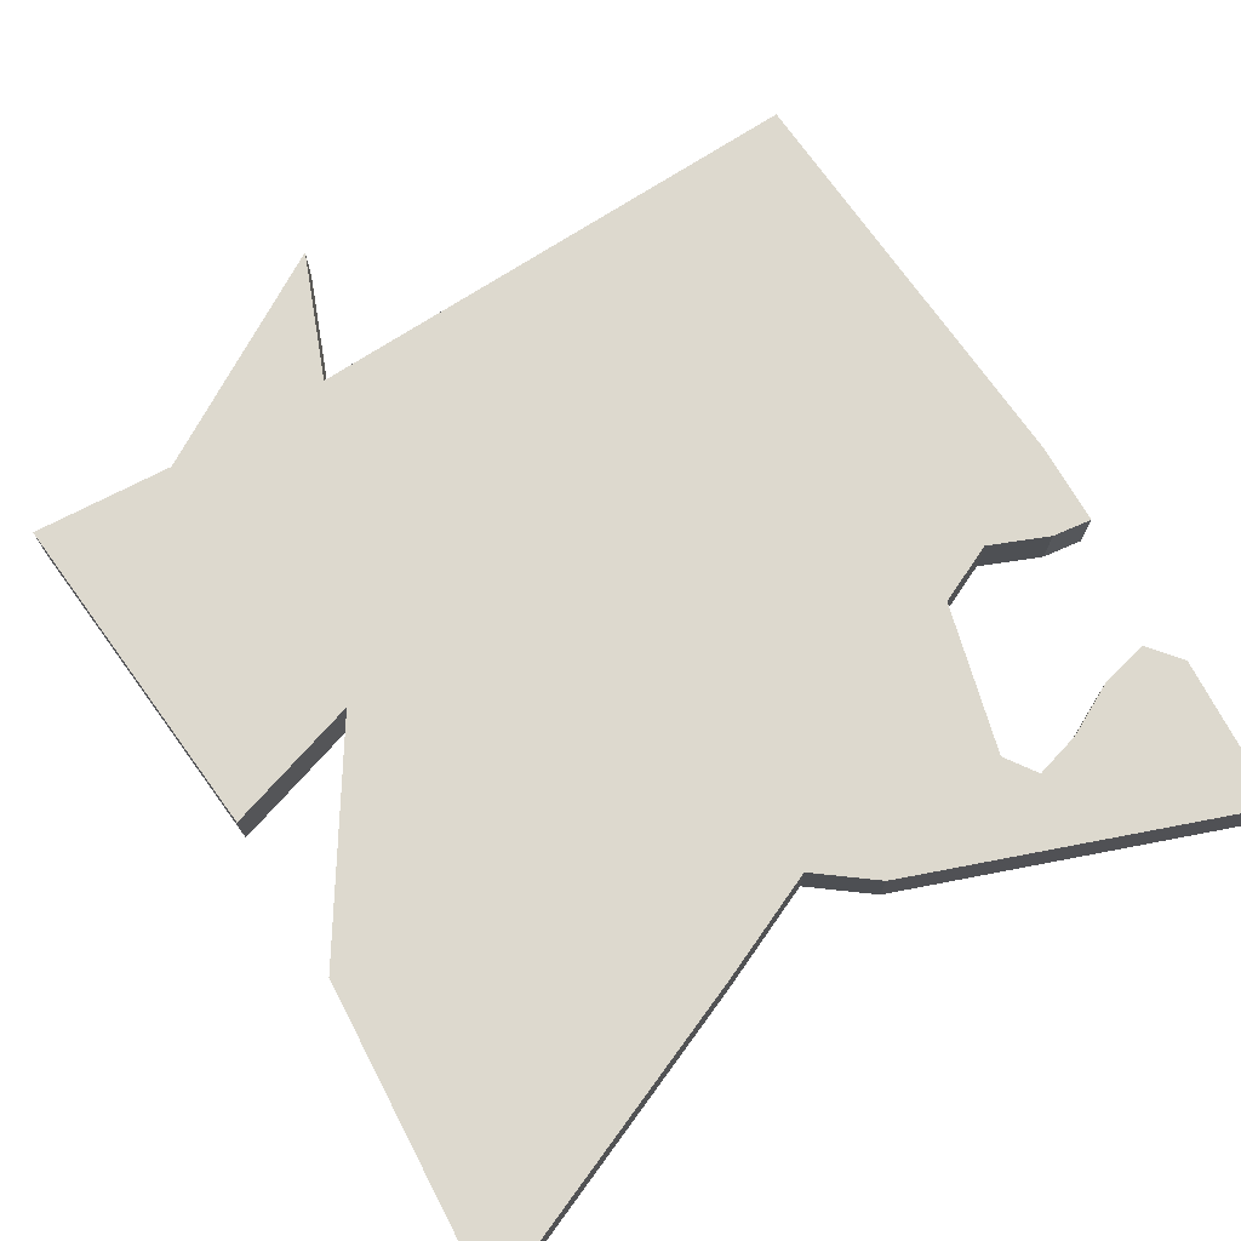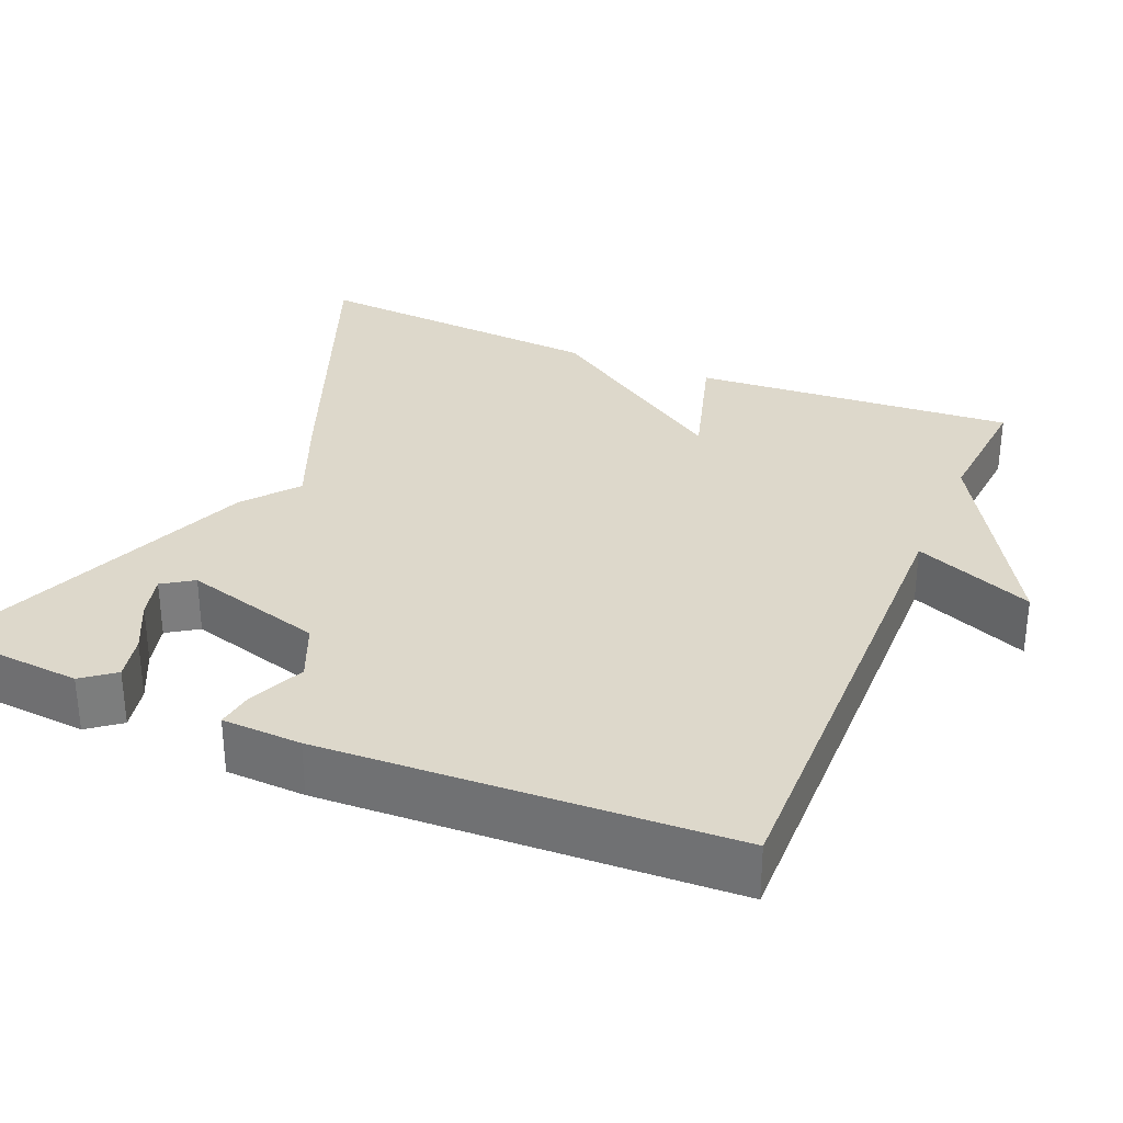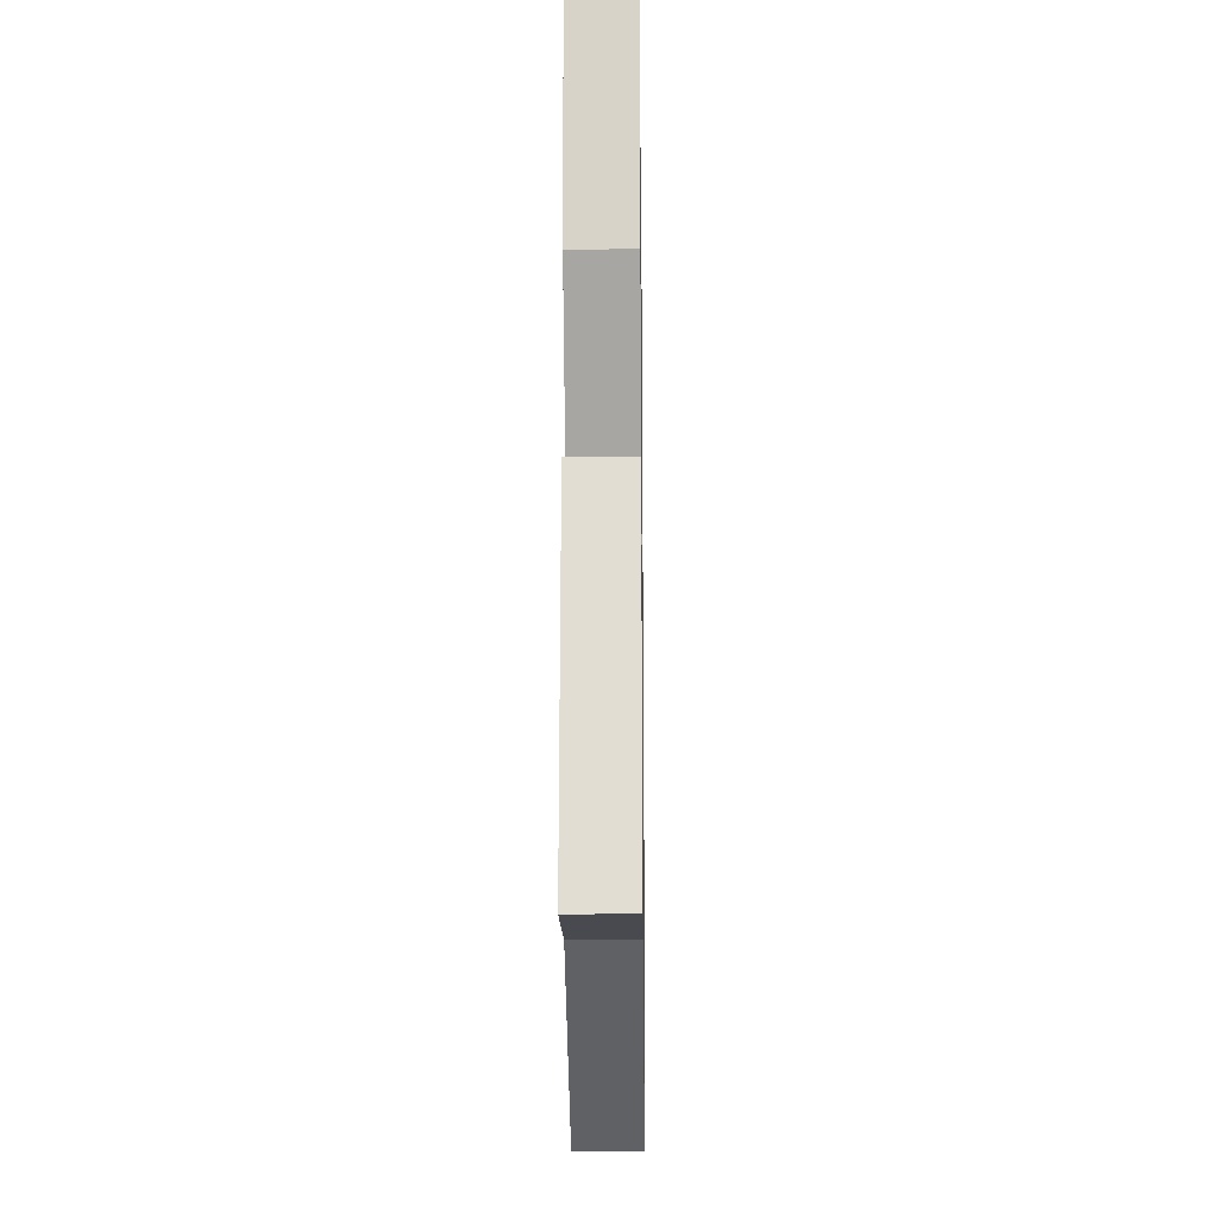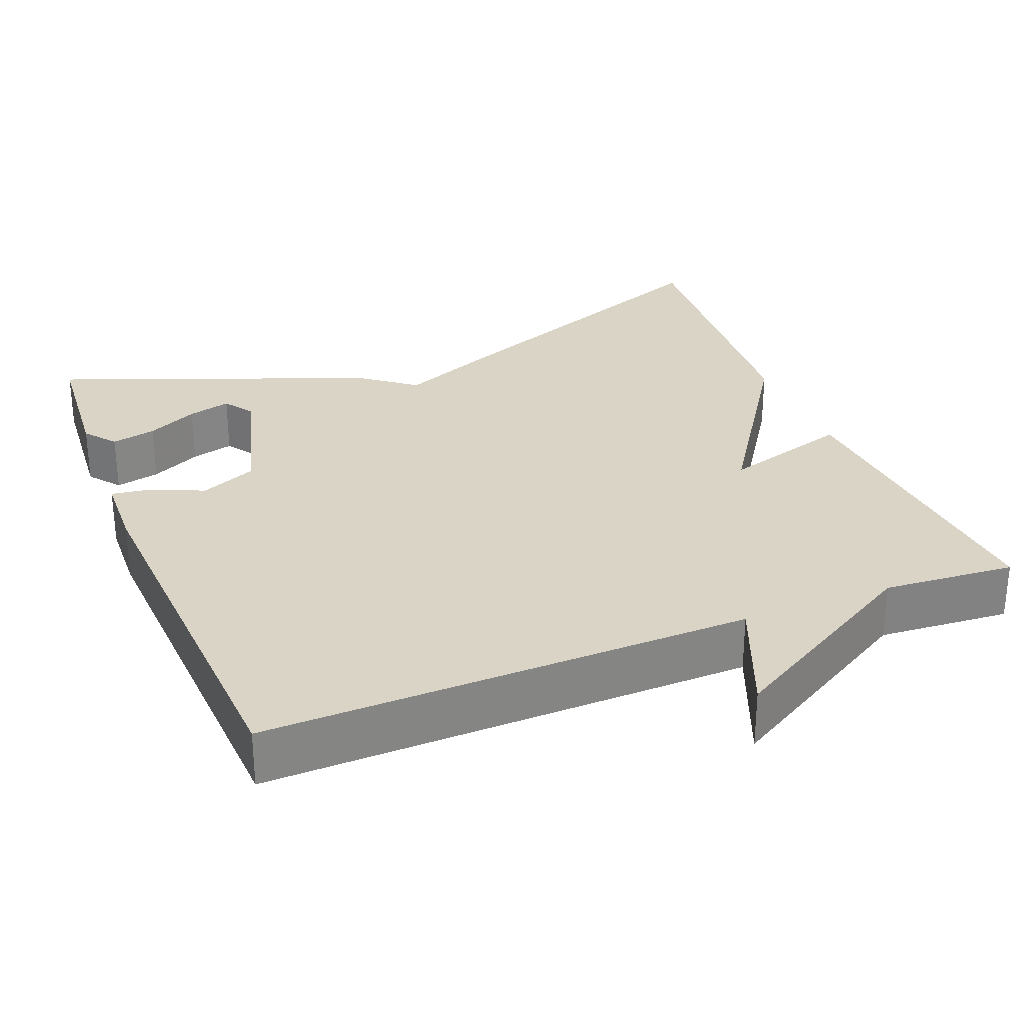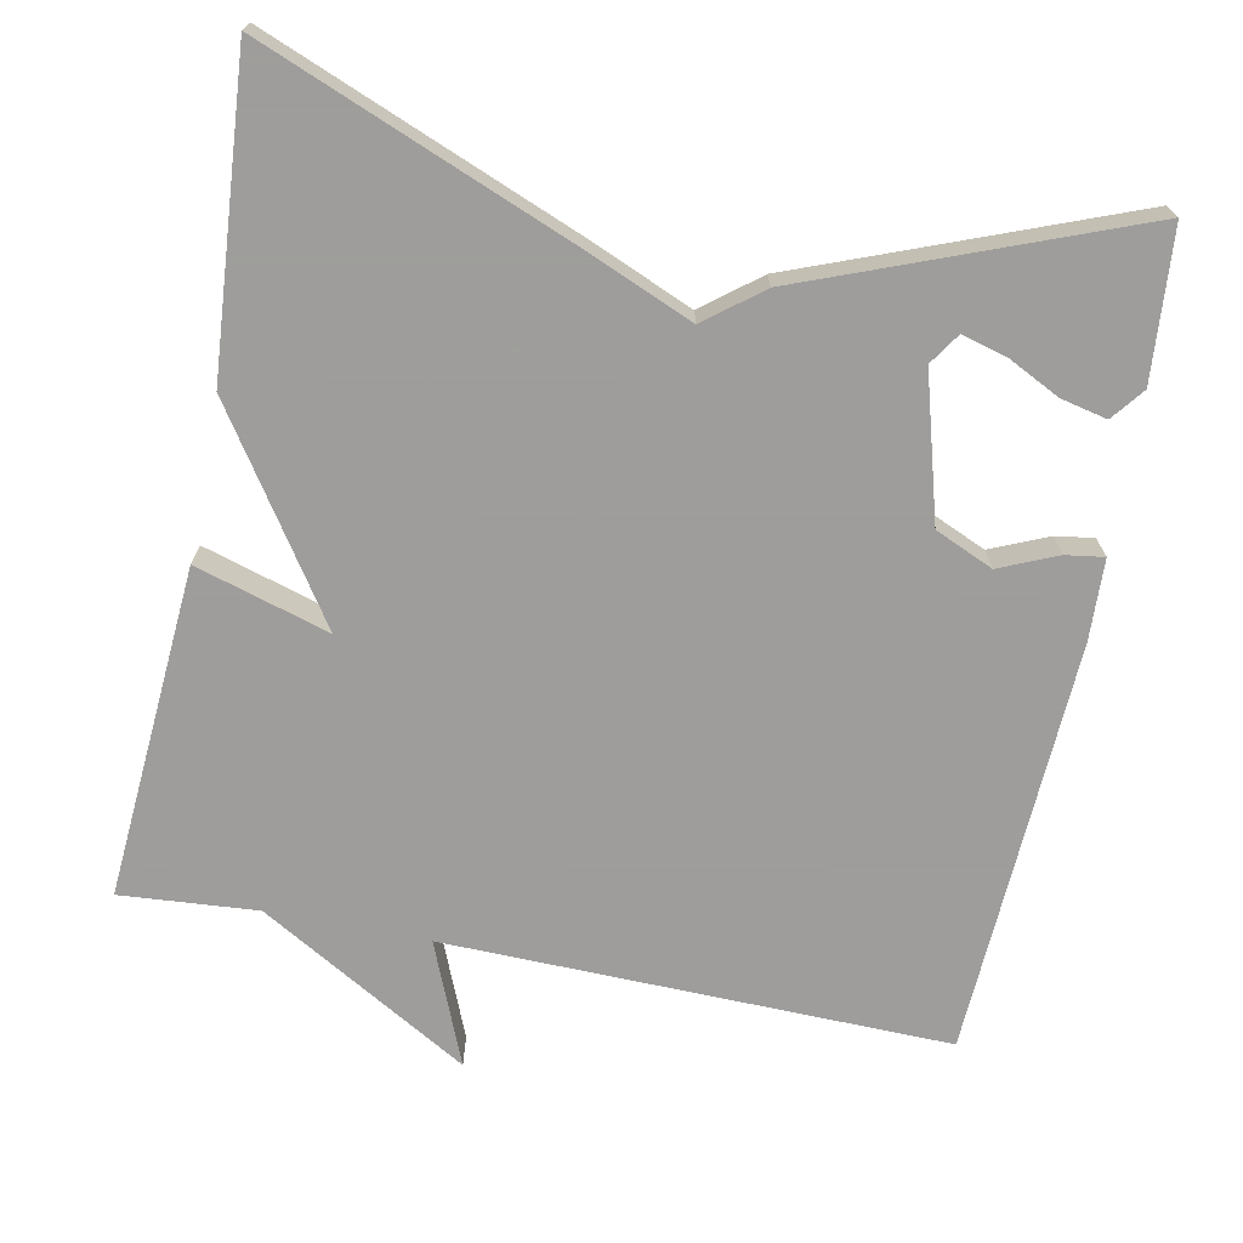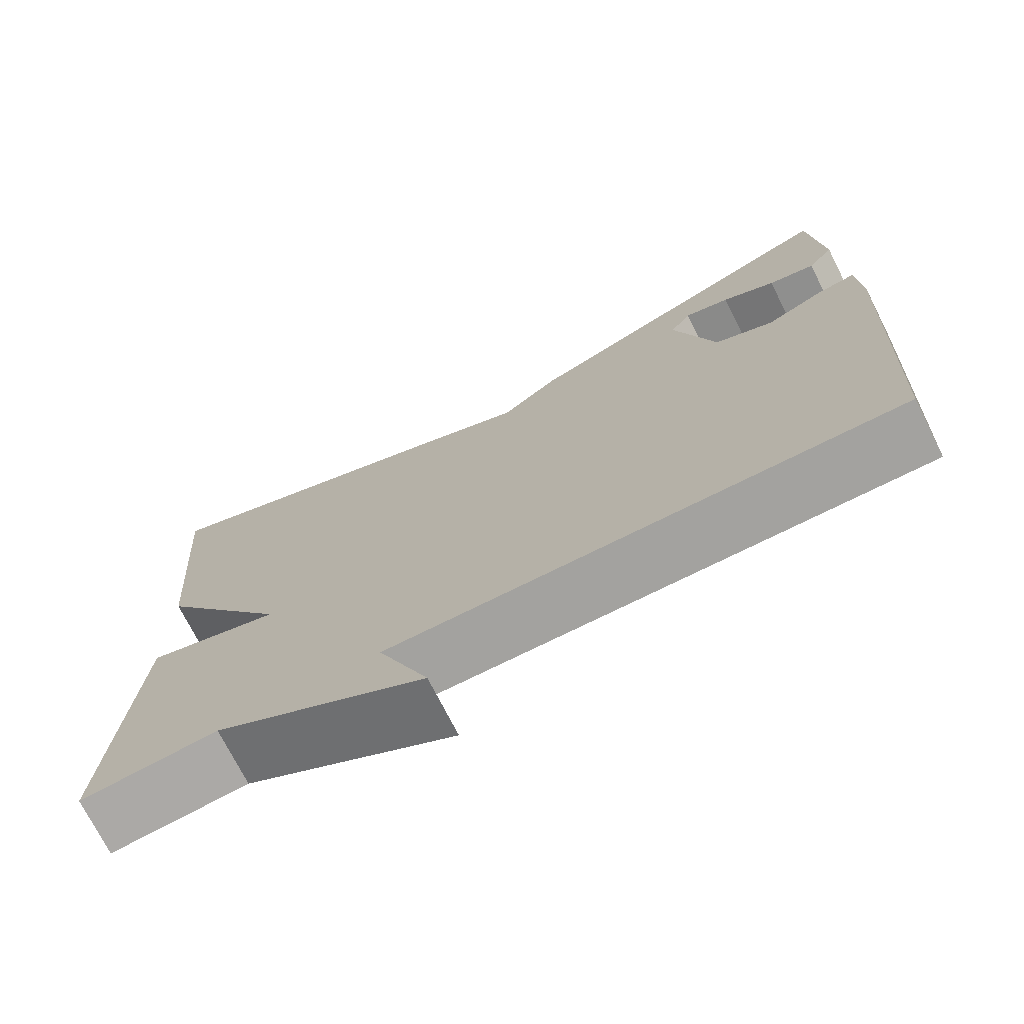
<metadata>
{"format":"obj","ext":"obj","renderer":"f3d","projection":"perspective","resolution":1024,"background":"white","views":[{"elev":71.8,"azim":-32.0,"up":"+Y"},{"elev":31.2,"azim":113.0,"up":"+Y"},{"elev":-17.9,"azim":-89.2,"up":"+Z"},{"elev":28.9,"azim":158.2,"up":"+Y"},{"elev":-70.7,"azim":-11.2,"up":"+Y"},{"elev":-73.3,"azim":26.9,"up":"+Z"}]}
</metadata>
<code>
v 0.5 0.07 0.5
v 0.515 0.07 0.313
v 0.483 0.07 0.272
v 0.425 0.07 0.285
v 0.359 0.07 0.318
v 0.303 0.07 0.333
v 0.277 0.07 0.294
v 0.328 0.07 0.114
v 0.401 0.07 0.082
v 0.473 0.07 0.113
v 0.521 0.07 0.12
v 0.525 0.07 0.018
v 0.5 0.07 -0.5
v -0.129 0.07 -0.487
v -0.066 0.07 -0.64
v -0.329 0.07 -0.487
v -0.5 0.07 -0.5
v -0.47 0.07 -0.085
v -0.303 0.07 -0.135
v -0.47 0.07 0.115
v -0.5 0.07 0.5
v -0.107 0.07 0.343
v 0.023 0.07 0.288
v 0.093 0.07 0.343
v 0.5 0 0.5
v 0.515 0 0.313
v 0.483 0 0.272
v 0.425 0 0.285
v 0.359 0 0.318
v 0.303 0 0.333
v 0.277 0 0.294
v 0.328 0 0.114
v 0.401 0 0.082
v 0.473 0 0.113
v 0.521 0 0.12
v 0.525 0 0.018
v 0.5 0 -0.5
v -0.129 0 -0.487
v -0.066 0 -0.64
v -0.329 0 -0.487
v -0.5 0 -0.5
v -0.47 0 -0.085
v -0.303 0 -0.135
v -0.47 0 0.115
v -0.5 0 0.5
v -0.107 0 0.343
v 0.023 0 0.288
v 0.093 0 0.343
f 23 24 1
f 21 22 23
f 20 21 23
f 19 20 23
f 19 23 1
f 16 17 18 19
f 14 15 16 19
f 12 13 14
f 11 12 14
f 10 11 14
f 9 10 14
f 8 9 14 19
f 7 8 19
f 6 7 19
f 3 4 5
f 2 3 5
f 1 2 5
f 1 5 6
f 1 6 19
f 25 48 47
f 47 46 45
f 47 45 44
f 47 44 43
f 25 47 43
f 43 42 41 40
f 43 40 39 38
f 38 37 36
f 38 36 35
f 38 35 34
f 38 34 33
f 43 38 33 32
f 43 32 31
f 43 31 30
f 29 28 27
f 29 27 26
f 29 26 25
f 30 29 25
f 43 30 25
f 1 25 26 2
f 2 26 27 3
f 3 27 28 4
f 4 28 29 5
f 5 29 30 6
f 6 30 31 7
f 7 31 32 8
f 8 32 33 9
f 9 33 34 10
f 10 34 35 11
f 11 35 36 12
f 12 36 37 13
f 13 37 38 14
f 14 38 39 15
f 15 39 40 16
f 16 40 41 17
f 17 41 42 18
f 18 42 43 19
f 19 43 44 20
f 20 44 45 21
f 21 45 46 22
f 22 46 47 23
f 23 47 48 24
f 24 48 25 1

</code>
